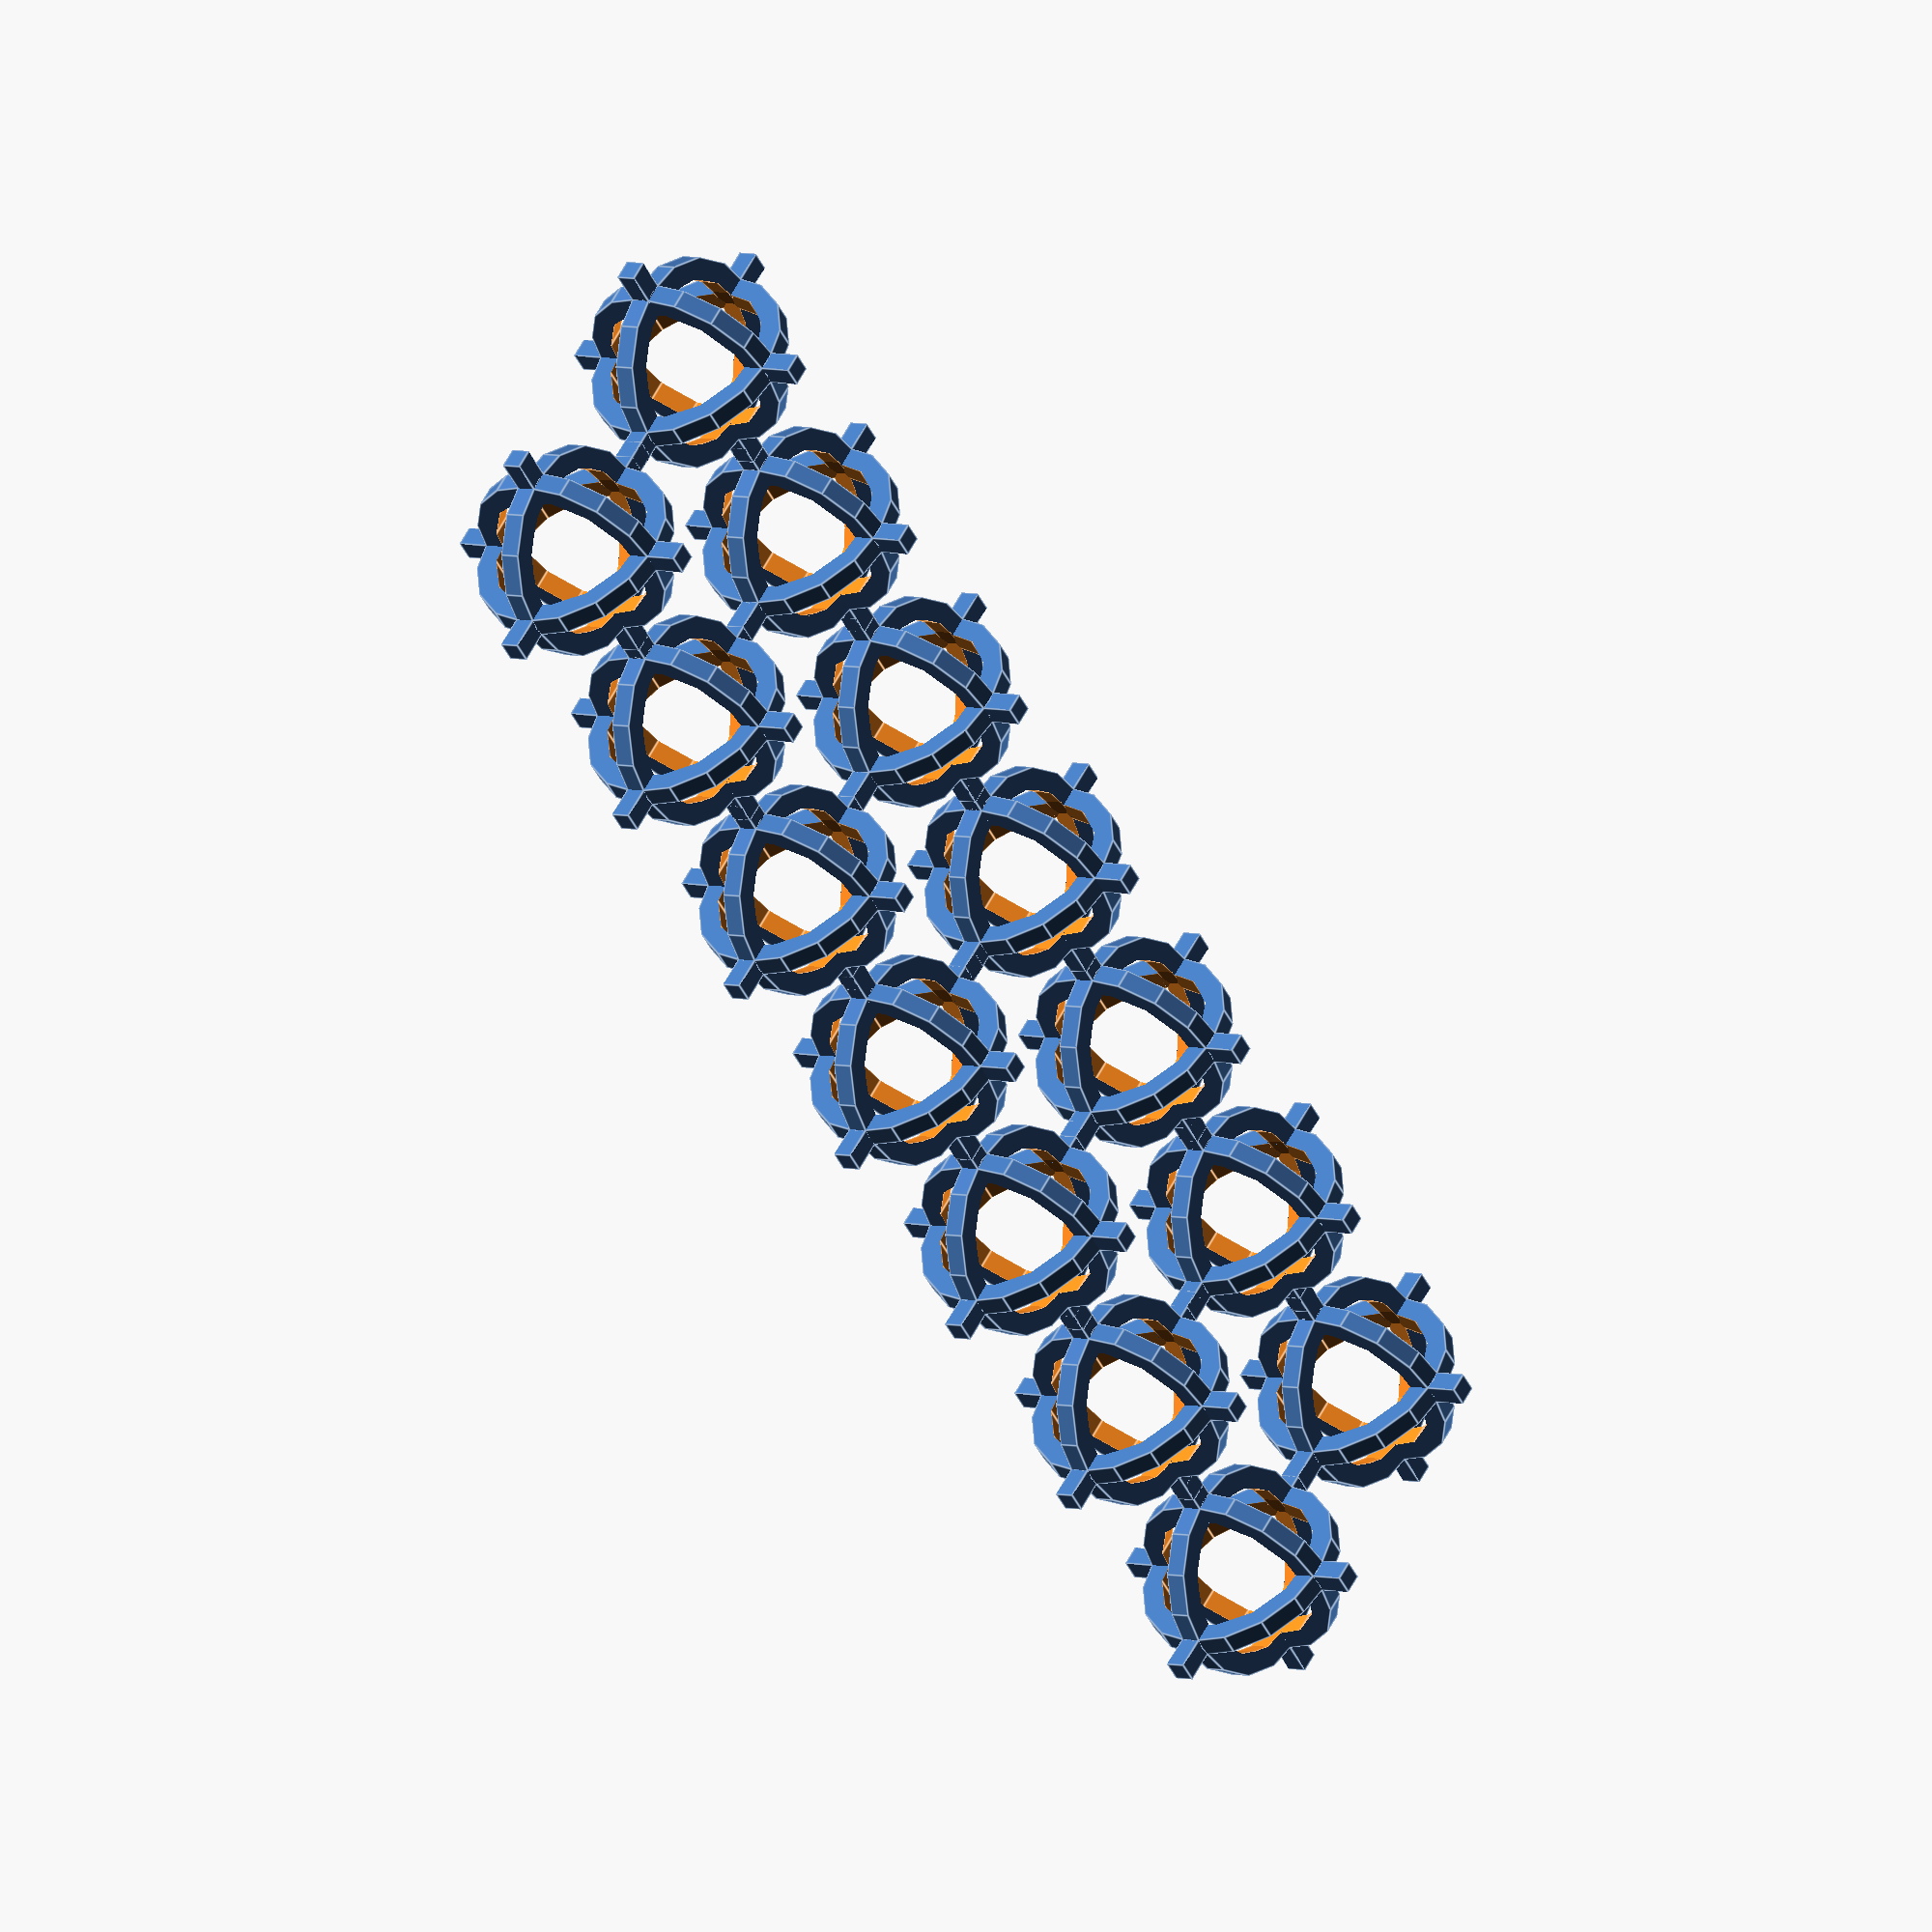
<openscad>
//bracelet

$fa = 5;

module torusplus(){
	difference(){
			union(){
				for(i=[-90, 0, 90]){
					rotate([0 , 0, i]){cube([13, 1, 1], center=true);}}
				cylinder(h = 1, r=5,center=true);
}
		cylinder(h = 1.1, r=4,center=true);
}
}

//torusplus();

module gyro(){
for(i=[-90, 0], j=[-90, 0]){union(){
rotate([i, 0, j]){

		torusplus();
}
}
}
}

for(i=[0, 12]){
for(j=[0: 12: 72]){
	translate([i, j, 0]) gyro();
}
}


</openscad>
<views>
elev=175.1 azim=135.9 roll=231.1 proj=o view=edges
</views>
